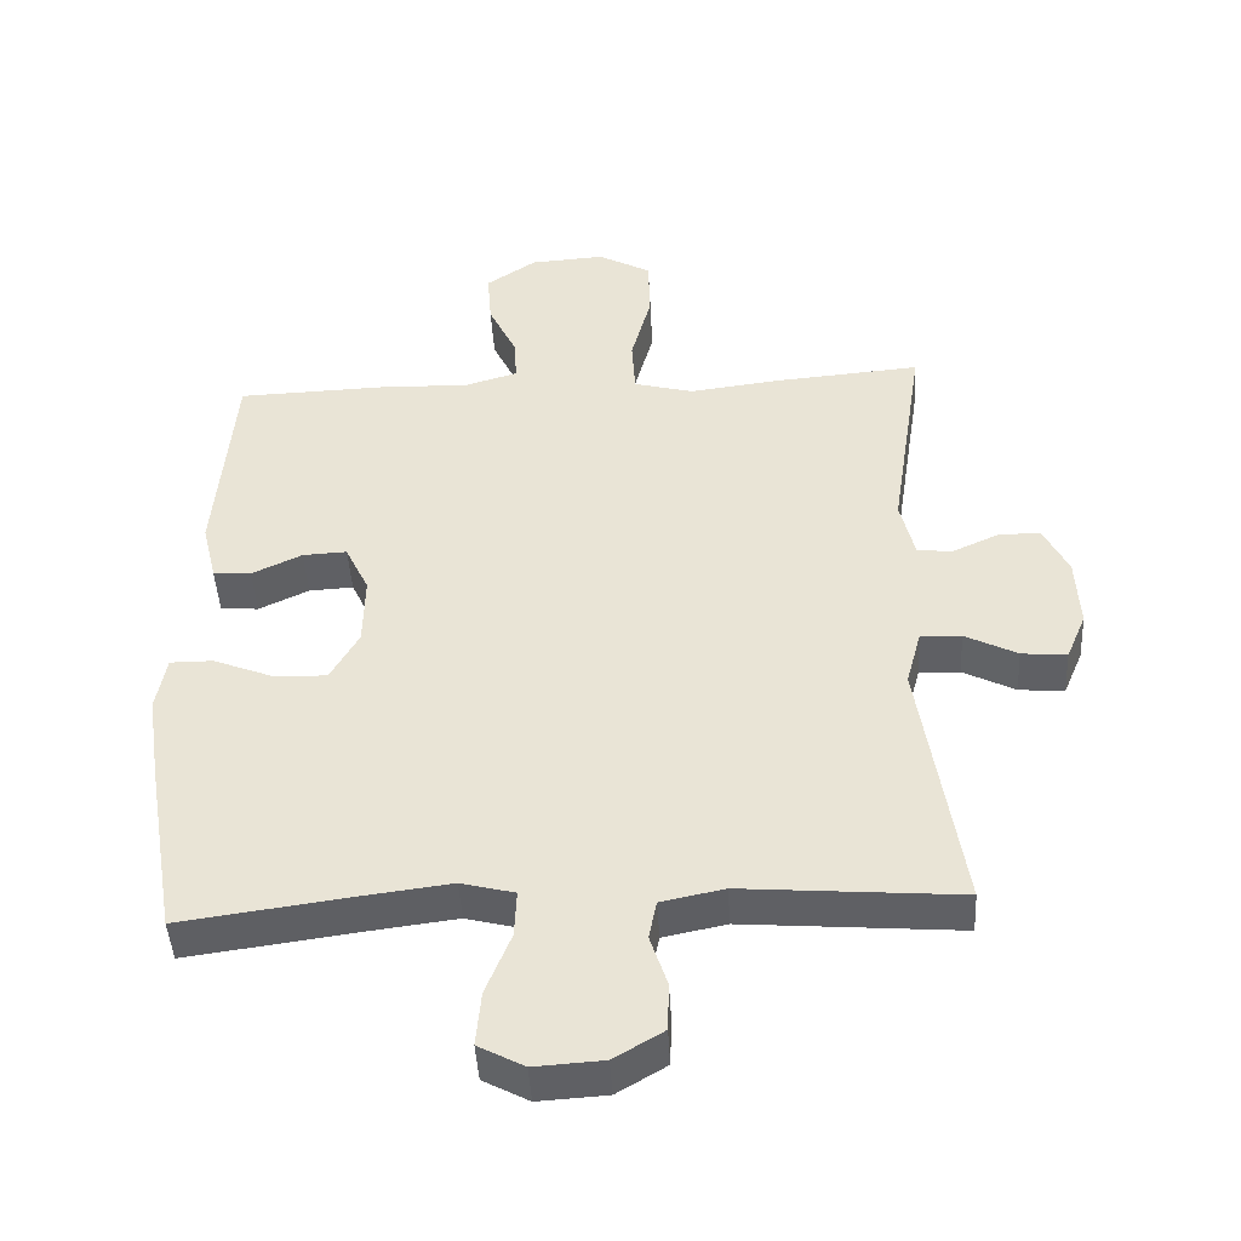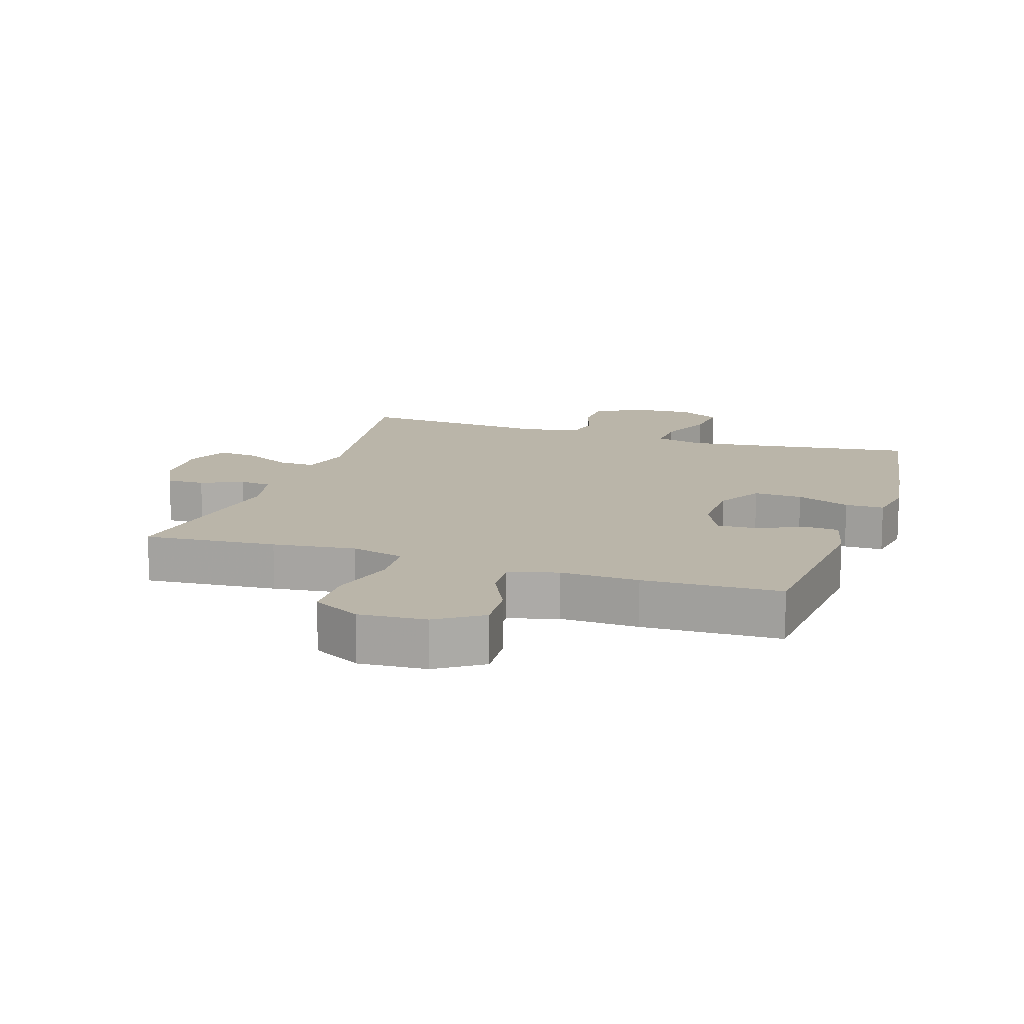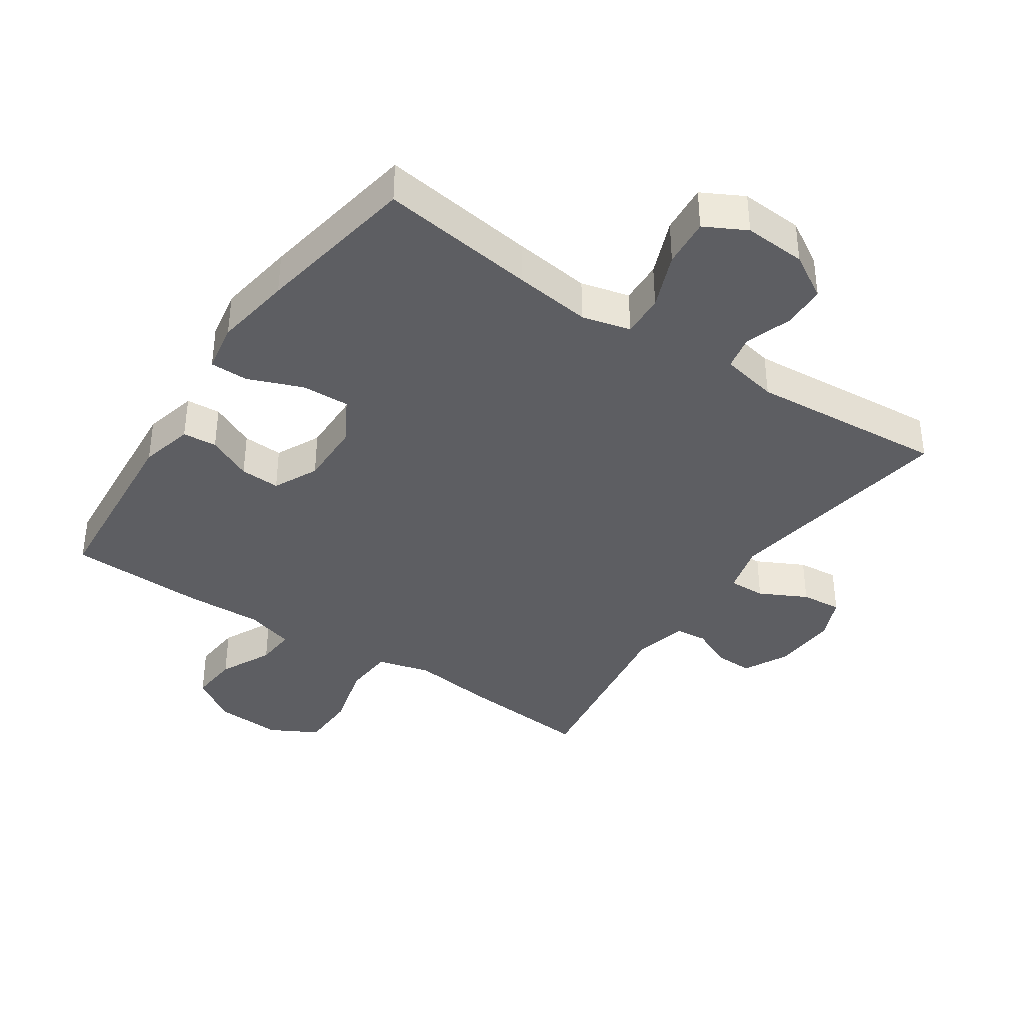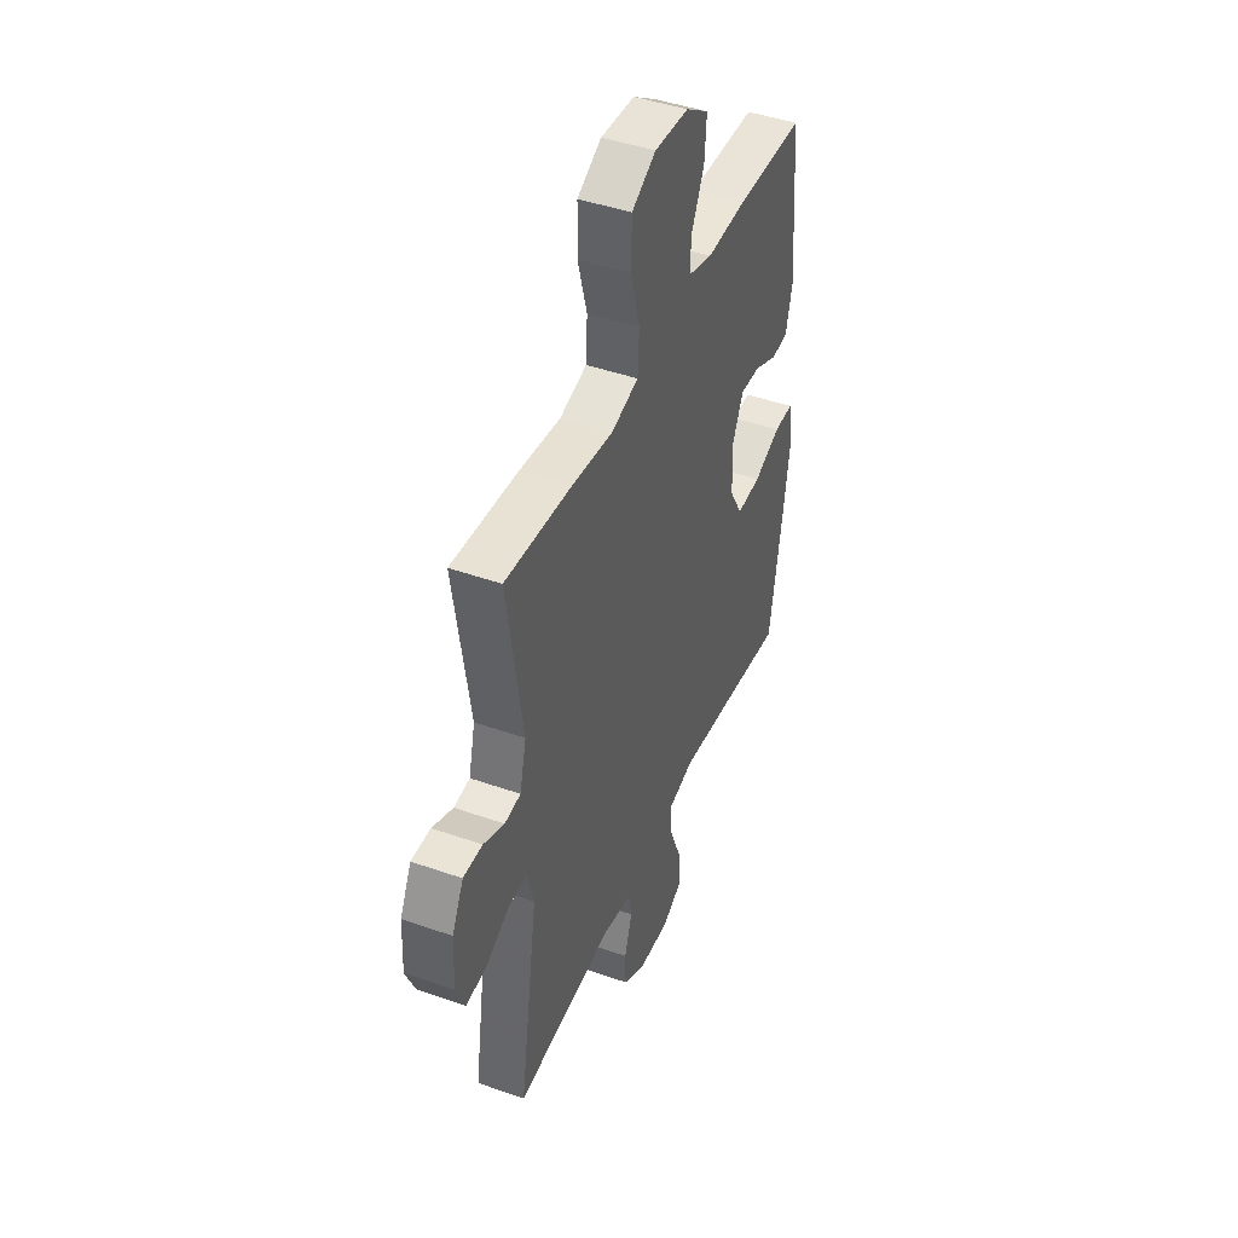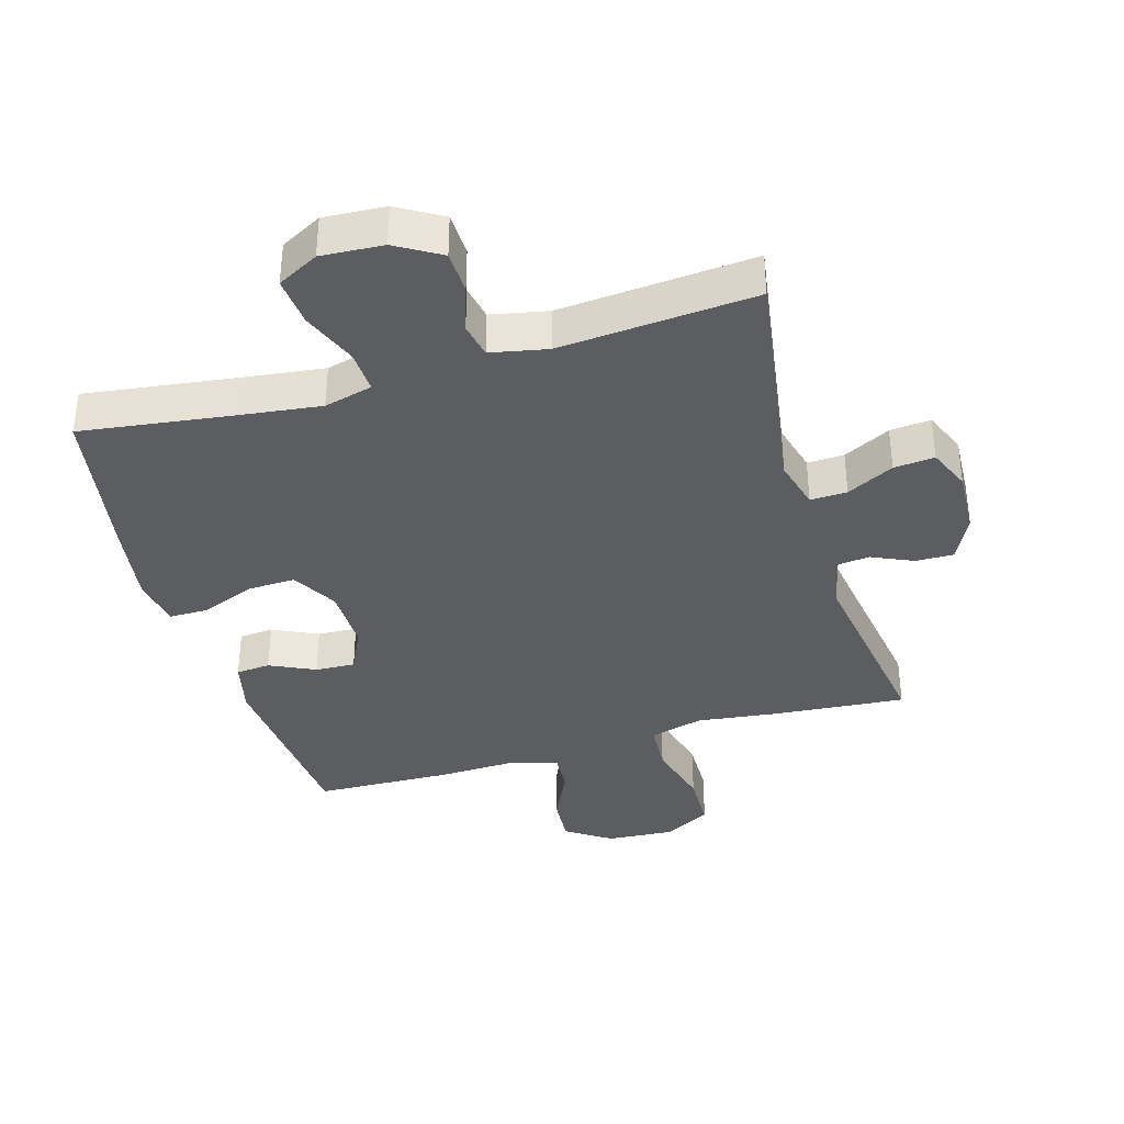
<metadata>
{"format":"obj","ext":"obj","renderer":"f3d","projection":"perspective","resolution":1024,"background":"white","views":[{"elev":-44.8,"azim":-176.8,"up":"+Z"},{"elev":13.6,"azim":18.3,"up":"+Y"},{"elev":-38.3,"azim":145.9,"up":"+Y"},{"elev":44.5,"azim":-67.7,"up":"+Z"},{"elev":-37.0,"azim":-163.6,"up":"+Y"}]}
</metadata>
<code>
v -0.5 0.07 -0.5
v -0.443 0.07 -0.133
v -0.464 0.07 -0.055
v -0.521 0.07 -0.057
v -0.594 0.07 -0.094
v -0.657 0.07 -0.1
v -0.685 0.07 -0.034
v -0.68 0.07 0.066
v -0.645 0.07 0.136
v -0.586 0.07 0.135
v -0.522 0.07 0.106
v -0.473 0.07 0.111
v -0.453 0.07 0.194
v -0.5 0.07 0.5
v -0.296 0.07 0.483
v -0.169 0.07 0.467
v -0.086 0.07 0.489
v -0.081 0.07 0.567
v -0.109 0.07 0.67
v -0.107 0.07 0.758
v -0.033 0.07 0.798
v 0.071 0.07 0.791
v 0.141 0.07 0.744
v 0.135 0.07 0.668
v 0.096 0.07 0.587
v 0.092 0.07 0.525
v 0.167 0.07 0.503
v 0.288 0.07 0.507
v 0.5 0.07 0.5
v 0.525 0.07 0.205
v 0.505 0.07 0.122
v 0.452 0.07 0.118
v 0.382 0.07 0.151
v 0.32 0.07 0.154
v 0.287 0.07 0.085
v 0.289 0.07 -0.015
v 0.329 0.07 -0.085
v 0.404 0.07 -0.082
v 0.487 0.07 -0.049
v 0.547 0.07 -0.049
v 0.561 0.07 -0.126
v 0.543 0.07 -0.247
v 0.5 0.07 -0.5
v 0.258 0.07 -0.467
v 0.139 0.07 -0.452
v 0.064 0.07 -0.471
v 0.067 0.07 -0.537
v 0.102 0.07 -0.624
v 0.109 0.07 -0.7
v 0.045 0.07 -0.734
v -0.051 0.07 -0.728
v -0.12 0.07 -0.687
v -0.122 0.07 -0.62
v -0.098 0.07 -0.548
v -0.109 0.07 -0.494
v -0.197 0.07 -0.476
v -0.5 0 -0.5
v -0.443 0 -0.133
v -0.464 0 -0.055
v -0.521 0 -0.057
v -0.594 0 -0.094
v -0.657 0 -0.1
v -0.685 0 -0.034
v -0.68 0 0.066
v -0.645 0 0.136
v -0.586 0 0.135
v -0.522 0 0.106
v -0.473 0 0.111
v -0.453 0 0.194
v -0.5 0 0.5
v -0.296 0 0.483
v -0.169 0 0.467
v -0.086 0 0.489
v -0.081 0 0.567
v -0.109 0 0.67
v -0.107 0 0.758
v -0.033 0 0.798
v 0.071 0 0.791
v 0.141 0 0.744
v 0.135 0 0.668
v 0.096 0 0.587
v 0.092 0 0.525
v 0.167 0 0.503
v 0.288 0 0.507
v 0.5 0 0.5
v 0.525 0 0.205
v 0.505 0 0.122
v 0.452 0 0.118
v 0.382 0 0.151
v 0.32 0 0.154
v 0.287 0 0.085
v 0.289 0 -0.015
v 0.329 0 -0.085
v 0.404 0 -0.082
v 0.487 0 -0.049
v 0.547 0 -0.049
v 0.561 0 -0.126
v 0.543 0 -0.247
v 0.5 0 -0.5
v 0.258 0 -0.467
v 0.139 0 -0.452
v 0.064 0 -0.471
v 0.067 0 -0.537
v 0.102 0 -0.624
v 0.109 0 -0.7
v 0.045 0 -0.734
v -0.051 0 -0.728
v -0.12 0 -0.687
v -0.122 0 -0.62
v -0.098 0 -0.548
v -0.109 0 -0.494
v -0.197 0 -0.476
f 52 53 54
f 51 52 54
f 50 51 54
f 49 50 54
f 48 49 54
f 47 48 54
f 46 47 54 55
f 45 46 55 56
f 42 43 44
f 41 42 44
f 40 41 44
f 39 40 44
f 38 39 44
f 37 38 44 45
f 36 37 45 56
f 31 32 33
f 30 31 33
f 29 30 33
f 28 29 33
f 27 28 33
f 26 27 33 34
f 23 24 25
f 22 23 25
f 21 22 25
f 20 21 25
f 19 20 25
f 18 19 25
f 17 18 25 26
f 26 34 35
f 17 26 35
f 16 17 35
f 35 36 56
f 16 35 56
f 15 16 56
f 14 15 56
f 13 14 56
f 9 10 11
f 8 9 11
f 7 8 11
f 6 7 11
f 5 6 11
f 4 5 11
f 56 1 2
f 56 2 3
f 13 56 3
f 12 13 3
f 3 4 11 12
f 110 109 108
f 110 108 107
f 110 107 106
f 110 106 105
f 110 105 104
f 110 104 103
f 111 110 103 102
f 112 111 102 101
f 100 99 98
f 100 98 97
f 100 97 96
f 100 96 95
f 100 95 94
f 101 100 94 93
f 112 101 93 92
f 89 88 87
f 89 87 86
f 89 86 85
f 89 85 84
f 89 84 83
f 90 89 83 82
f 81 80 79
f 81 79 78
f 81 78 77
f 81 77 76
f 81 76 75
f 81 75 74
f 82 81 74 73
f 91 90 82
f 91 82 73
f 91 73 72
f 112 92 91
f 112 91 72
f 112 72 71
f 112 71 70
f 112 70 69
f 67 66 65
f 67 65 64
f 67 64 63
f 67 63 62
f 67 62 61
f 67 61 60
f 58 57 112
f 59 58 112
f 59 112 69
f 59 69 68
f 68 67 60 59
f 1 57 58 2
f 2 58 59 3
f 3 59 60 4
f 4 60 61 5
f 5 61 62 6
f 6 62 63 7
f 7 63 64 8
f 8 64 65 9
f 9 65 66 10
f 10 66 67 11
f 11 67 68 12
f 12 68 69 13
f 13 69 70 14
f 14 70 71 15
f 15 71 72 16
f 16 72 73 17
f 17 73 74 18
f 18 74 75 19
f 19 75 76 20
f 20 76 77 21
f 21 77 78 22
f 22 78 79 23
f 23 79 80 24
f 24 80 81 25
f 25 81 82 26
f 26 82 83 27
f 27 83 84 28
f 28 84 85 29
f 29 85 86 30
f 30 86 87 31
f 31 87 88 32
f 32 88 89 33
f 33 89 90 34
f 34 90 91 35
f 35 91 92 36
f 36 92 93 37
f 37 93 94 38
f 38 94 95 39
f 39 95 96 40
f 40 96 97 41
f 41 97 98 42
f 42 98 99 43
f 43 99 100 44
f 44 100 101 45
f 45 101 102 46
f 46 102 103 47
f 47 103 104 48
f 48 104 105 49
f 49 105 106 50
f 50 106 107 51
f 51 107 108 52
f 52 108 109 53
f 53 109 110 54
f 54 110 111 55
f 55 111 112 56
f 56 112 57 1

</code>
